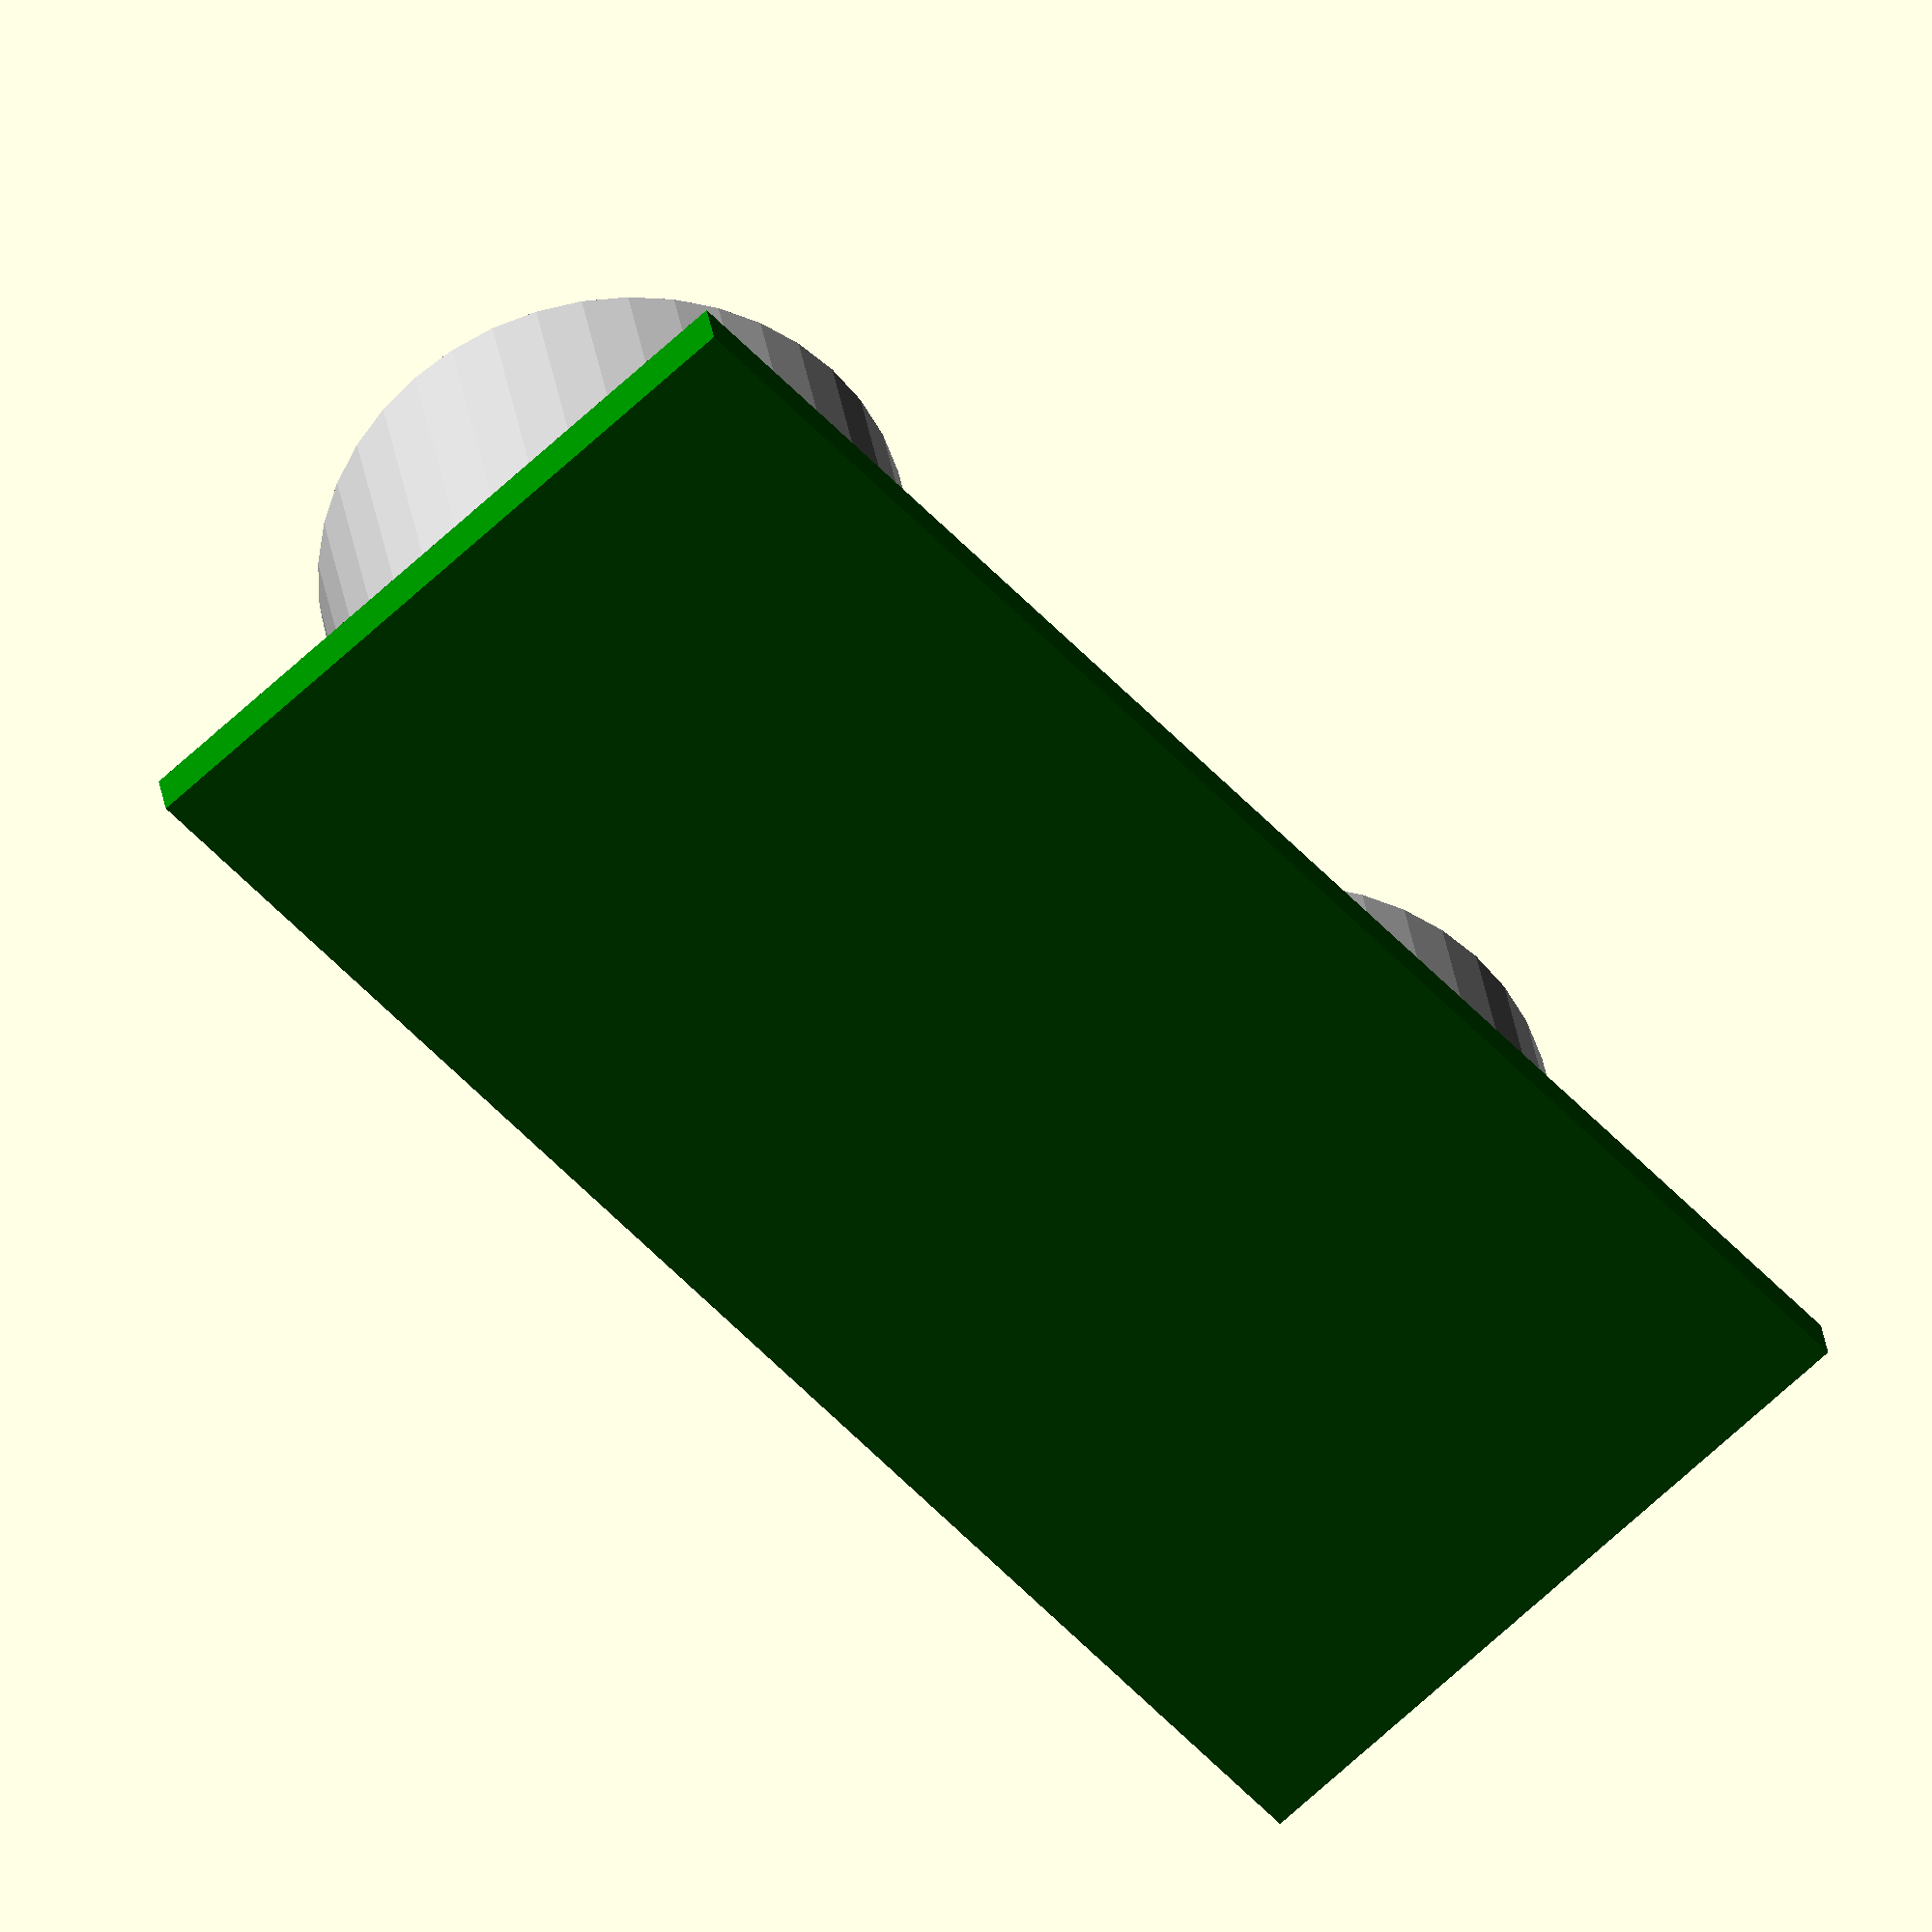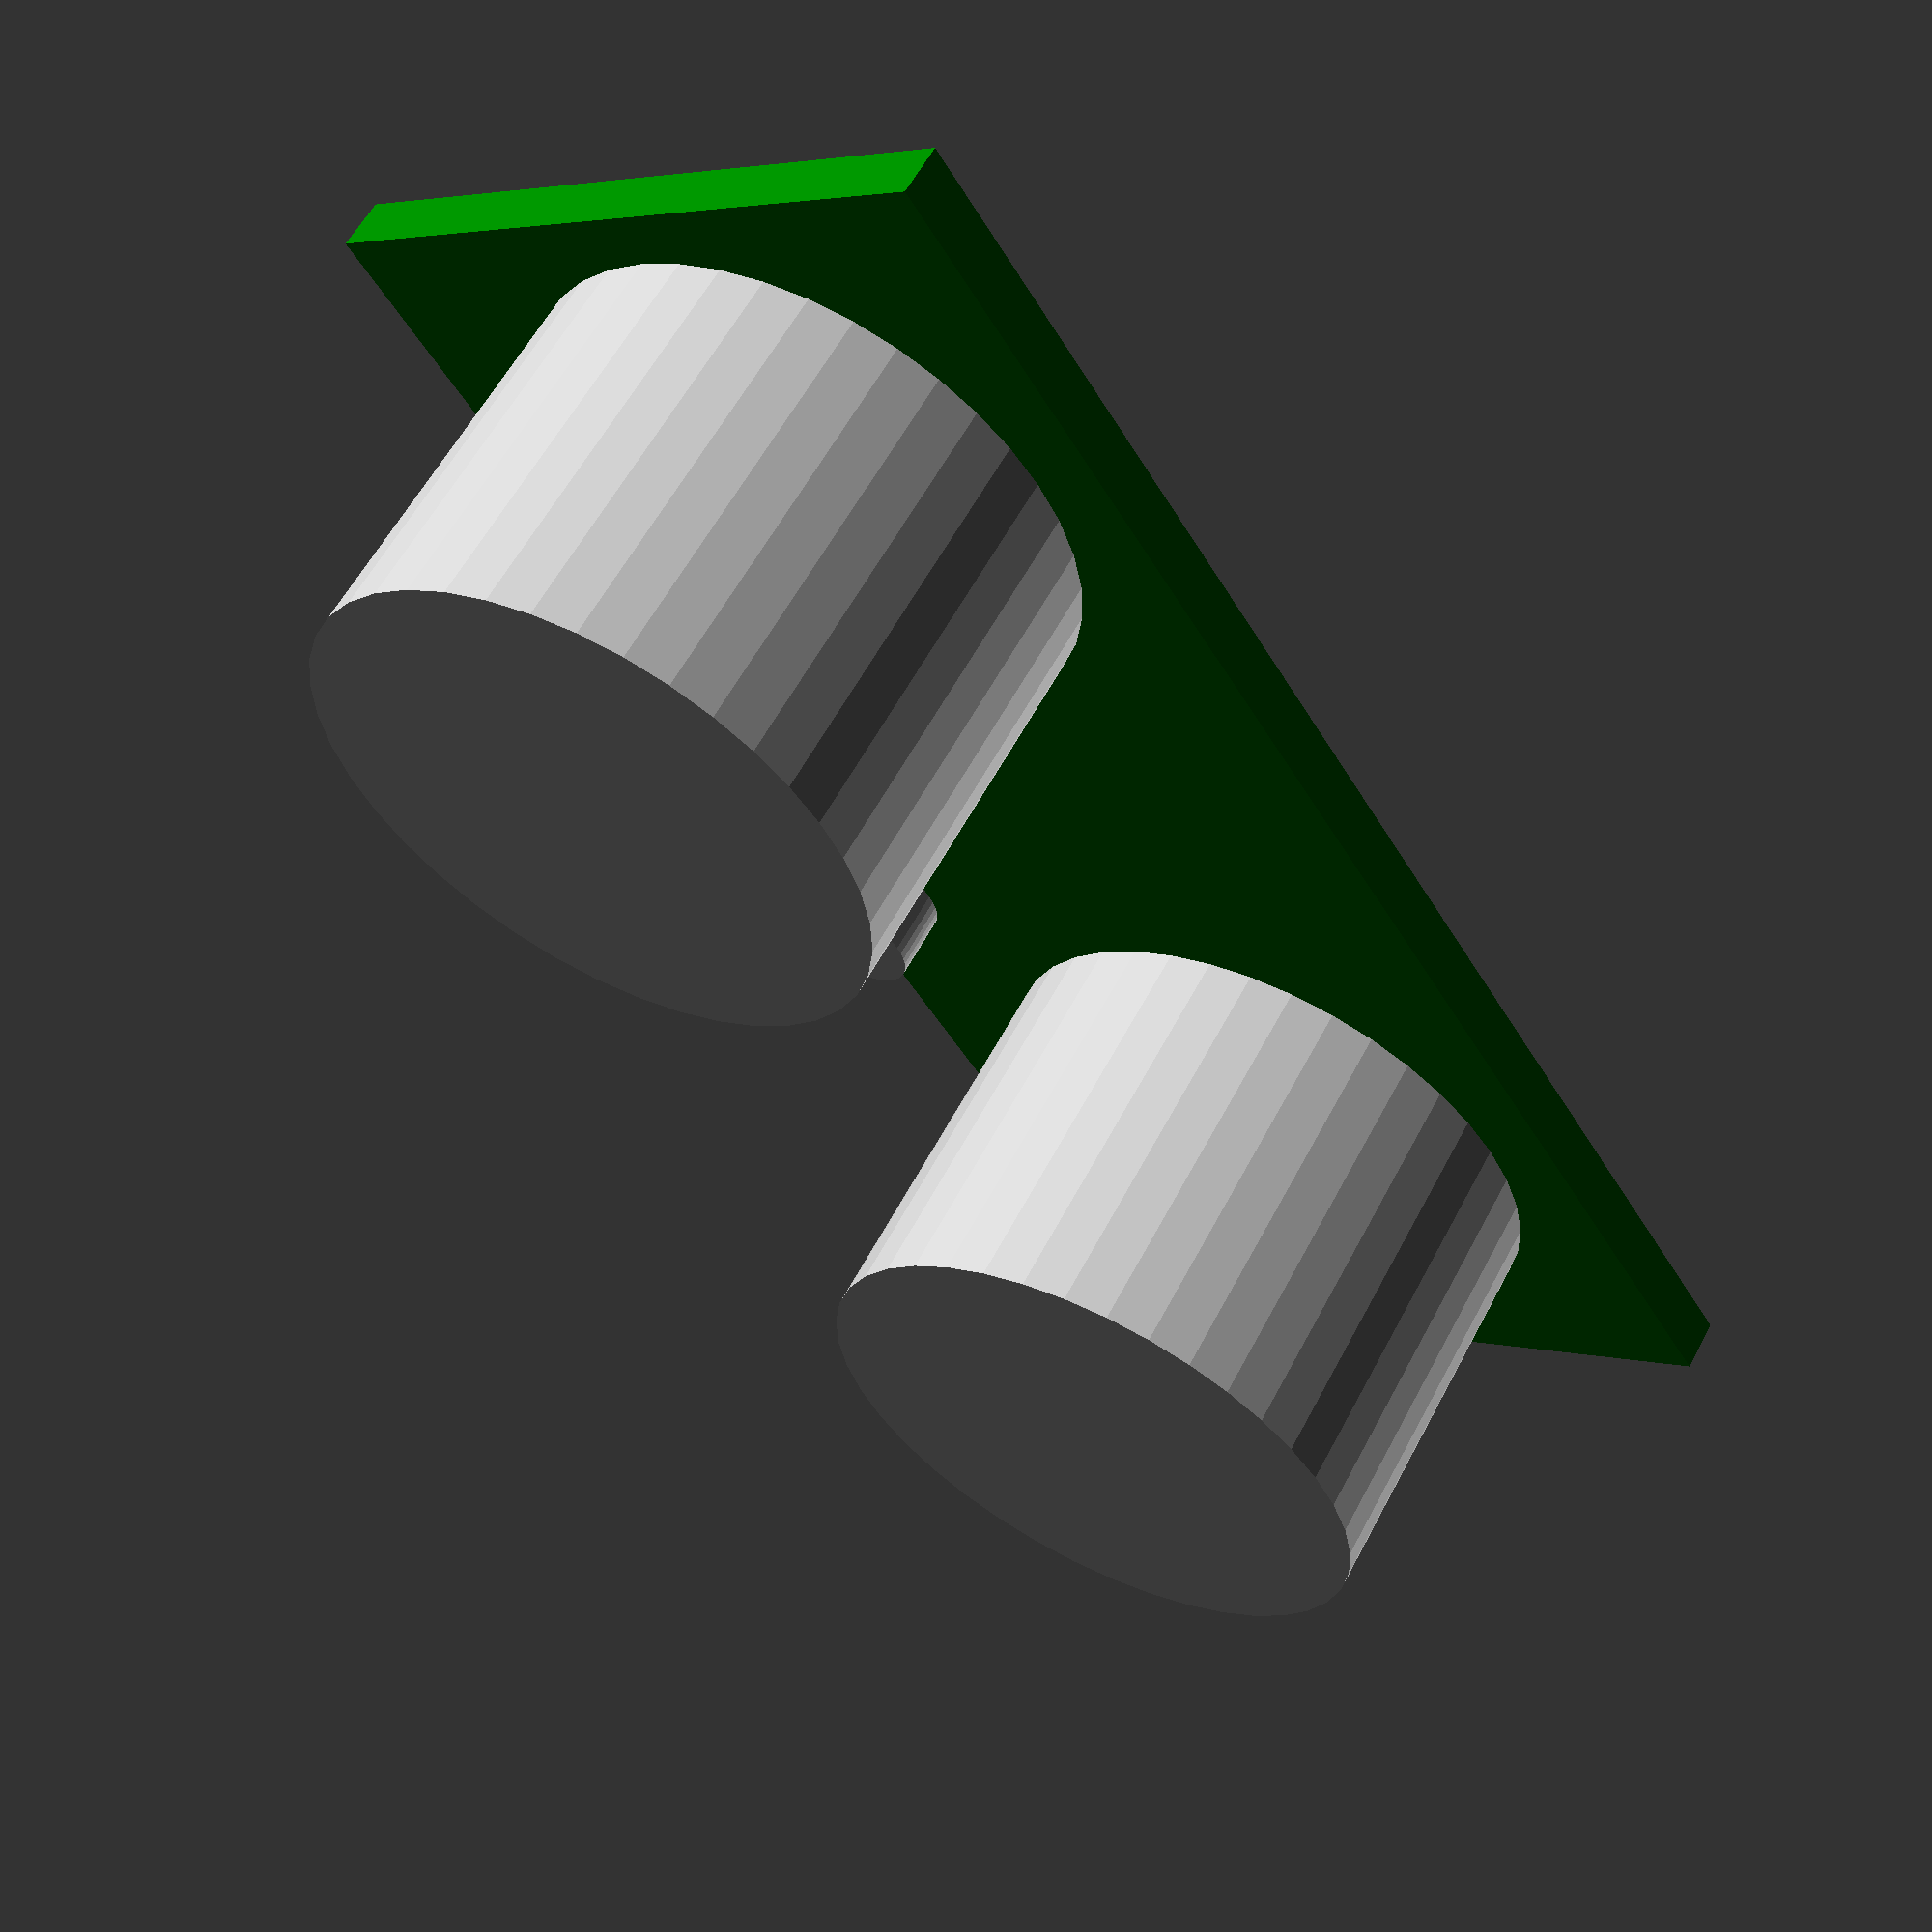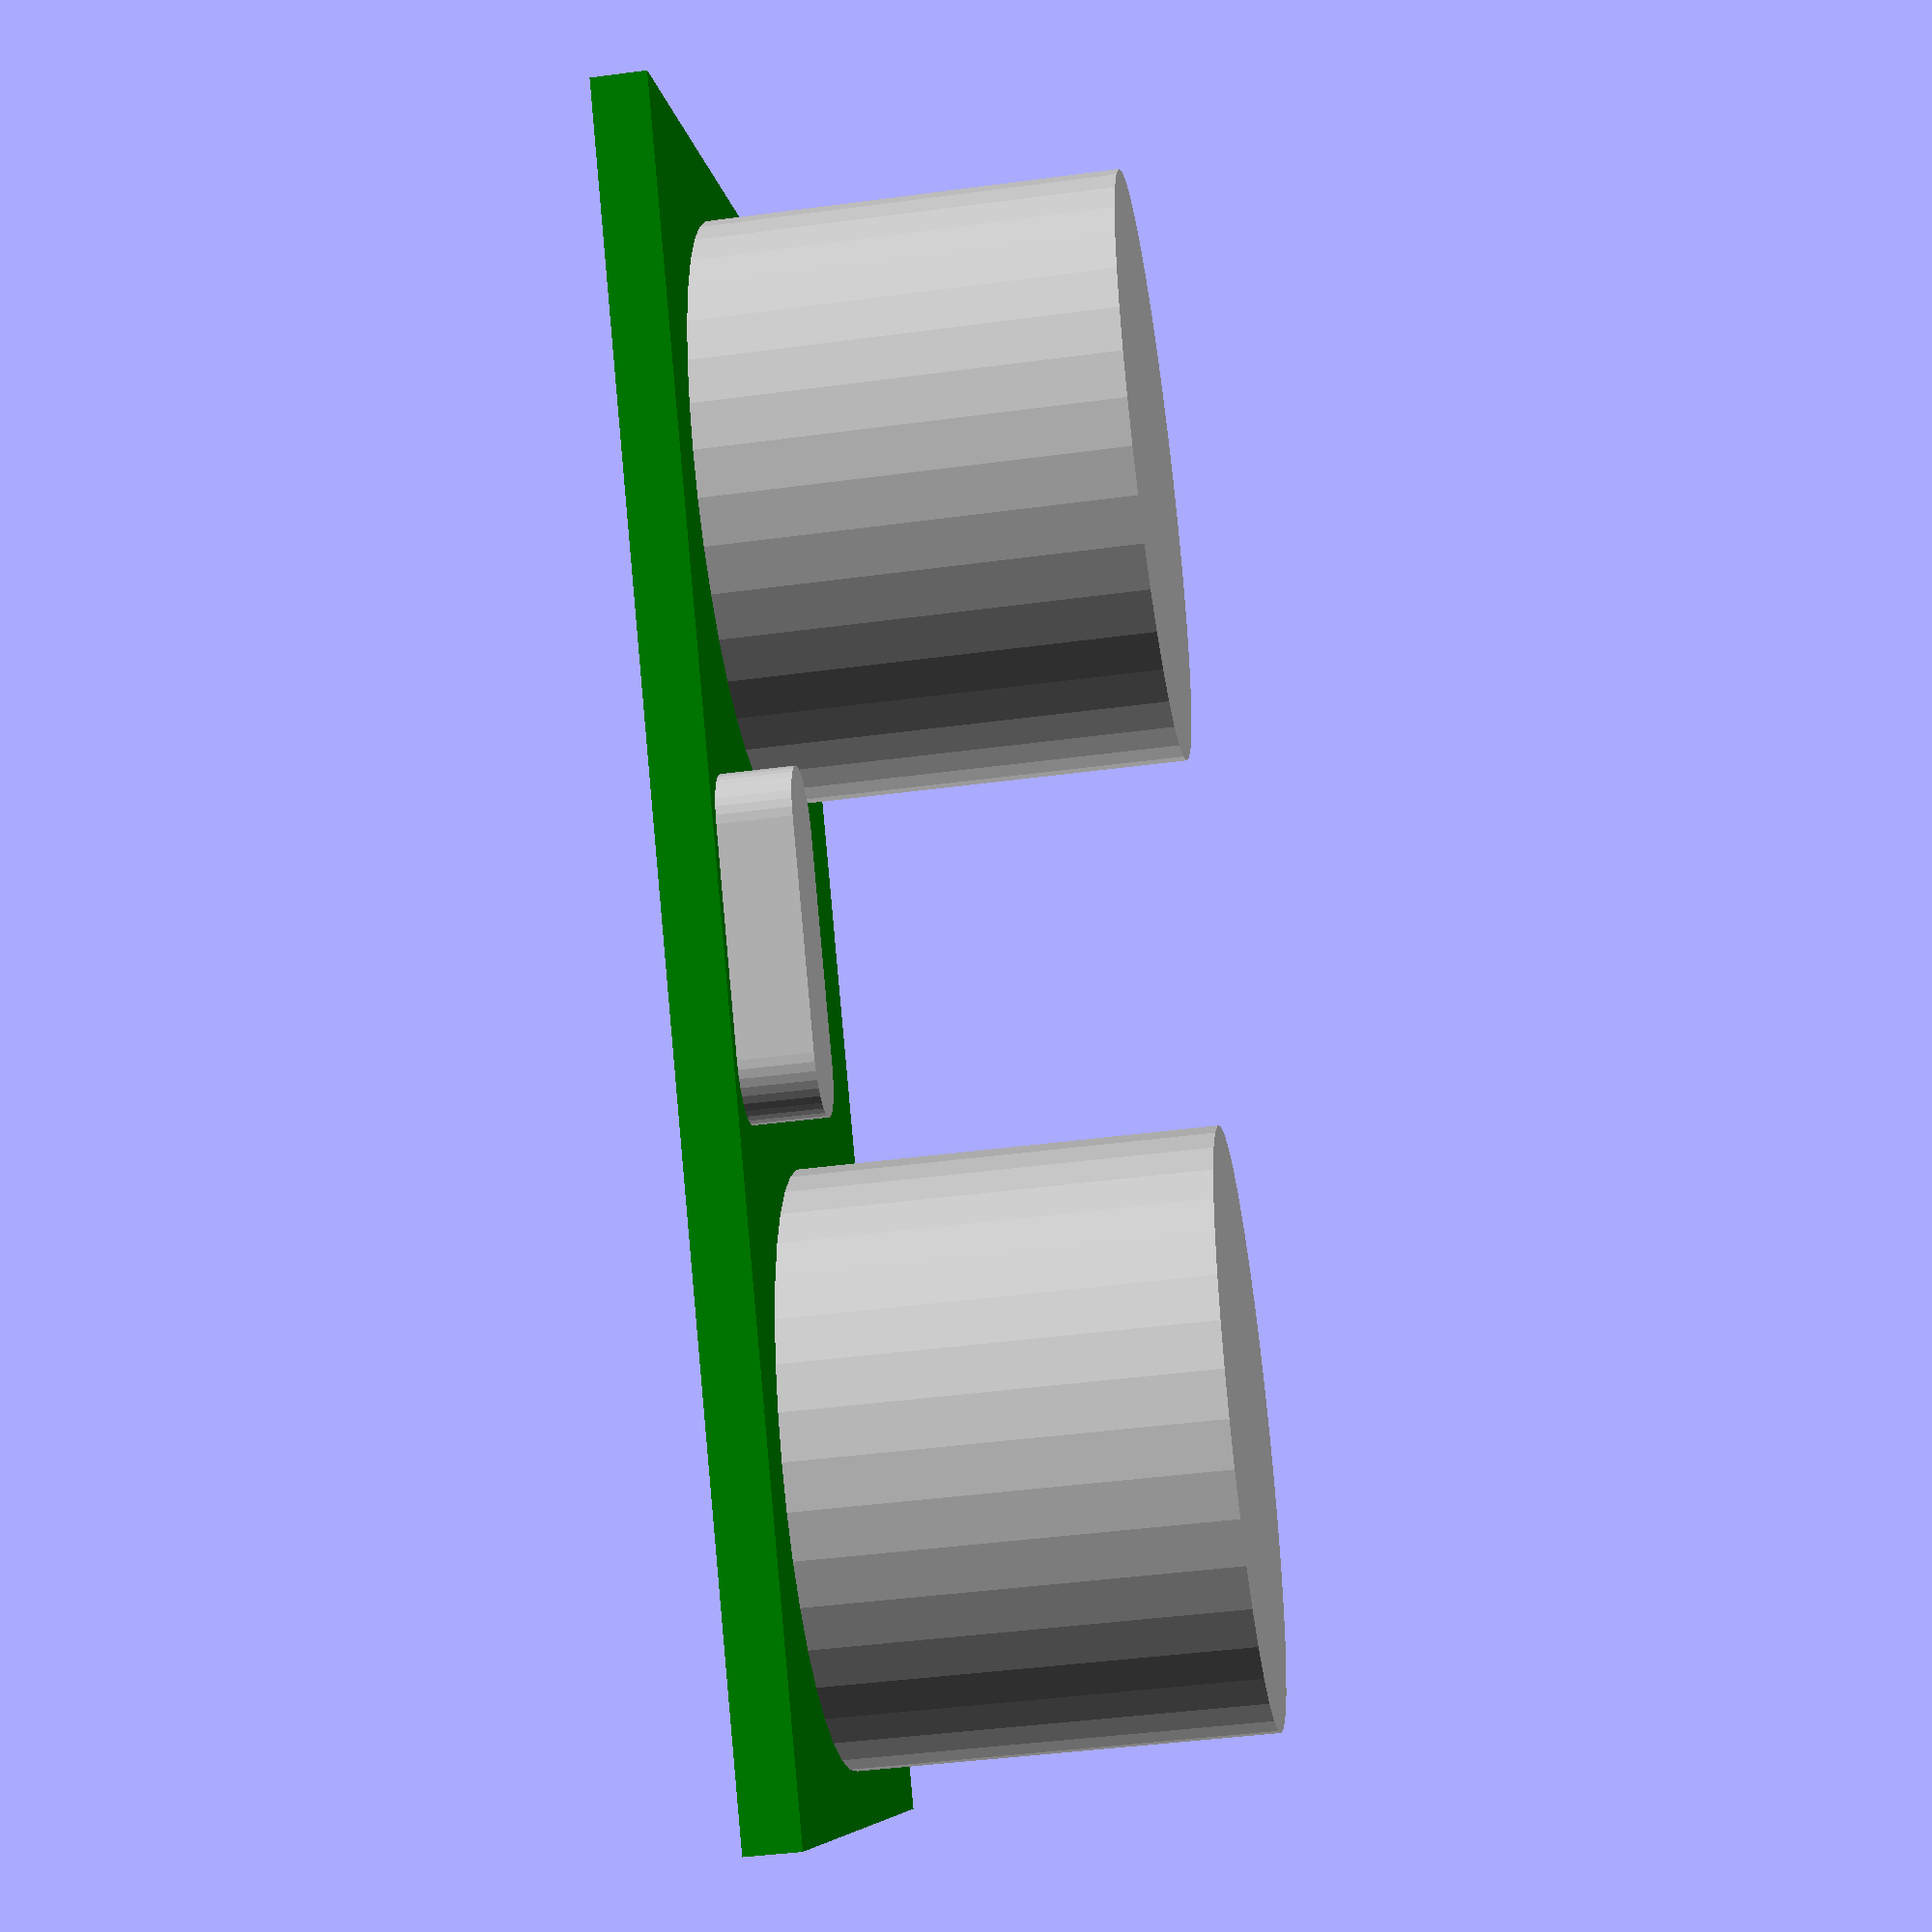
<openscad>
// NAME: HC-S04 Ultrasound Sensor
// CATEGORY: Electric
// COLOR: 2

$fn=40;

module hc_s04(){
    color("green")
        cube([45, 20, 1.5], center=true);

    for(i=[-1, 1])
        translate([i*-13, 0, 0])
            color("silver")
            cylinder(d=16, h=12);

    color("silver")
    translate([0, 8, 0])
        hull(){
            for (i=[-1, 1])
                translate([i*3, 0, 0.7])
                    cylinder(d=3, h=2);
        }
}

hc_s04();

</openscad>
<views>
elev=330.9 azim=132.1 roll=172.5 proj=o view=wireframe
elev=121.5 azim=56.3 roll=152.3 proj=p view=wireframe
elev=224.0 azim=53.2 roll=261.1 proj=p view=wireframe
</views>
